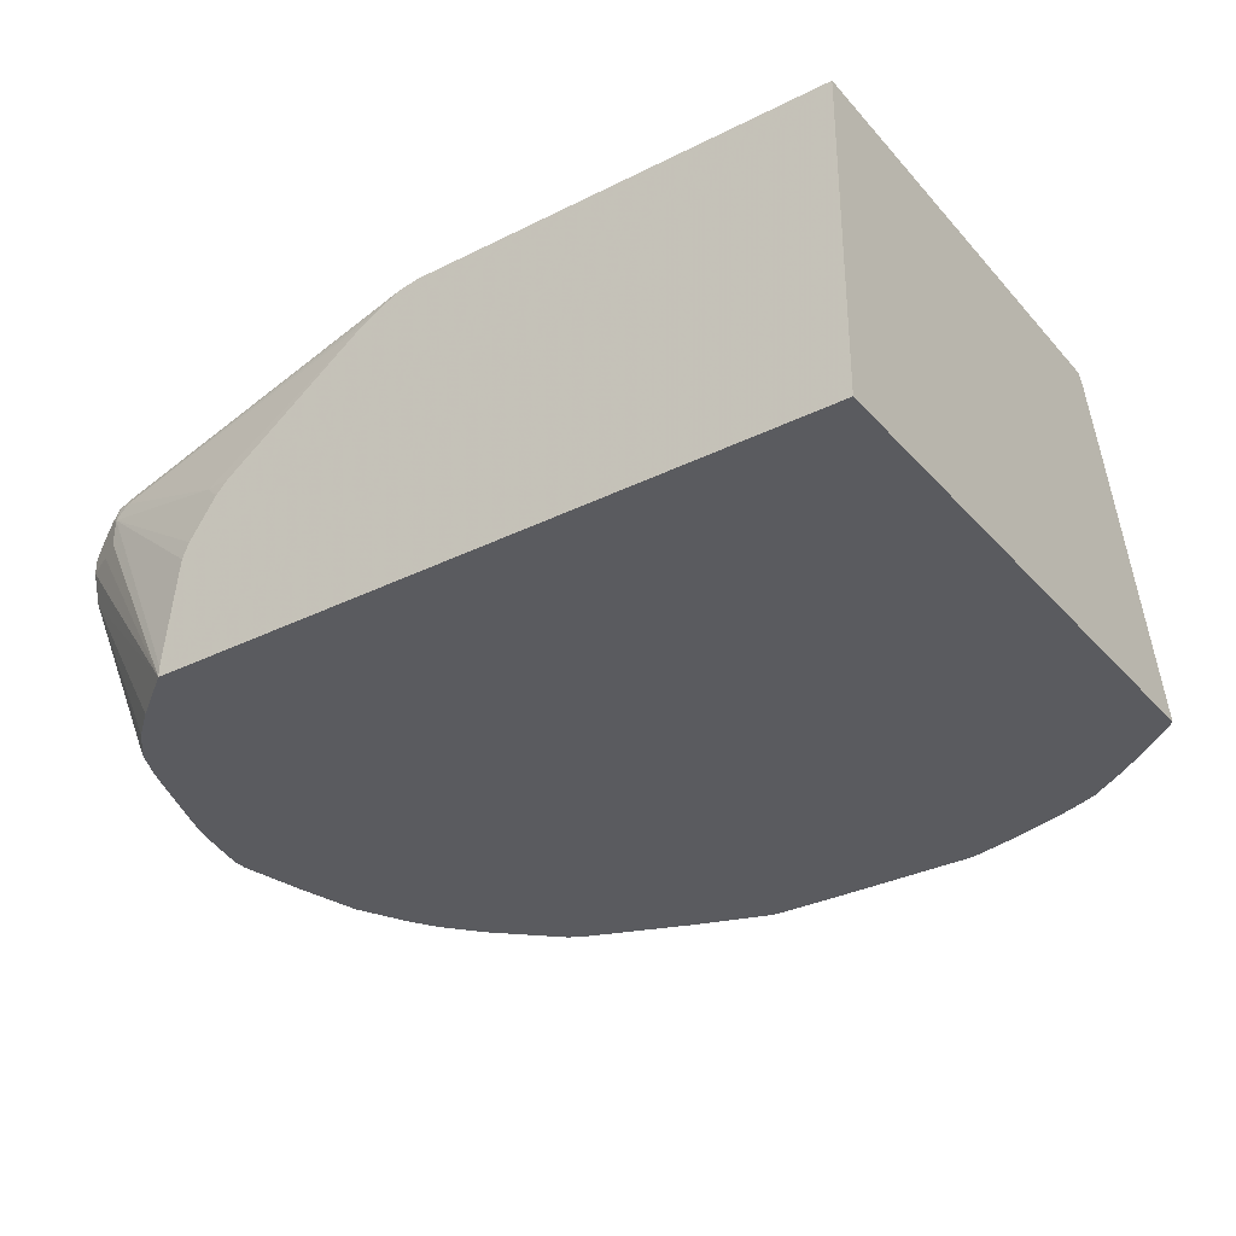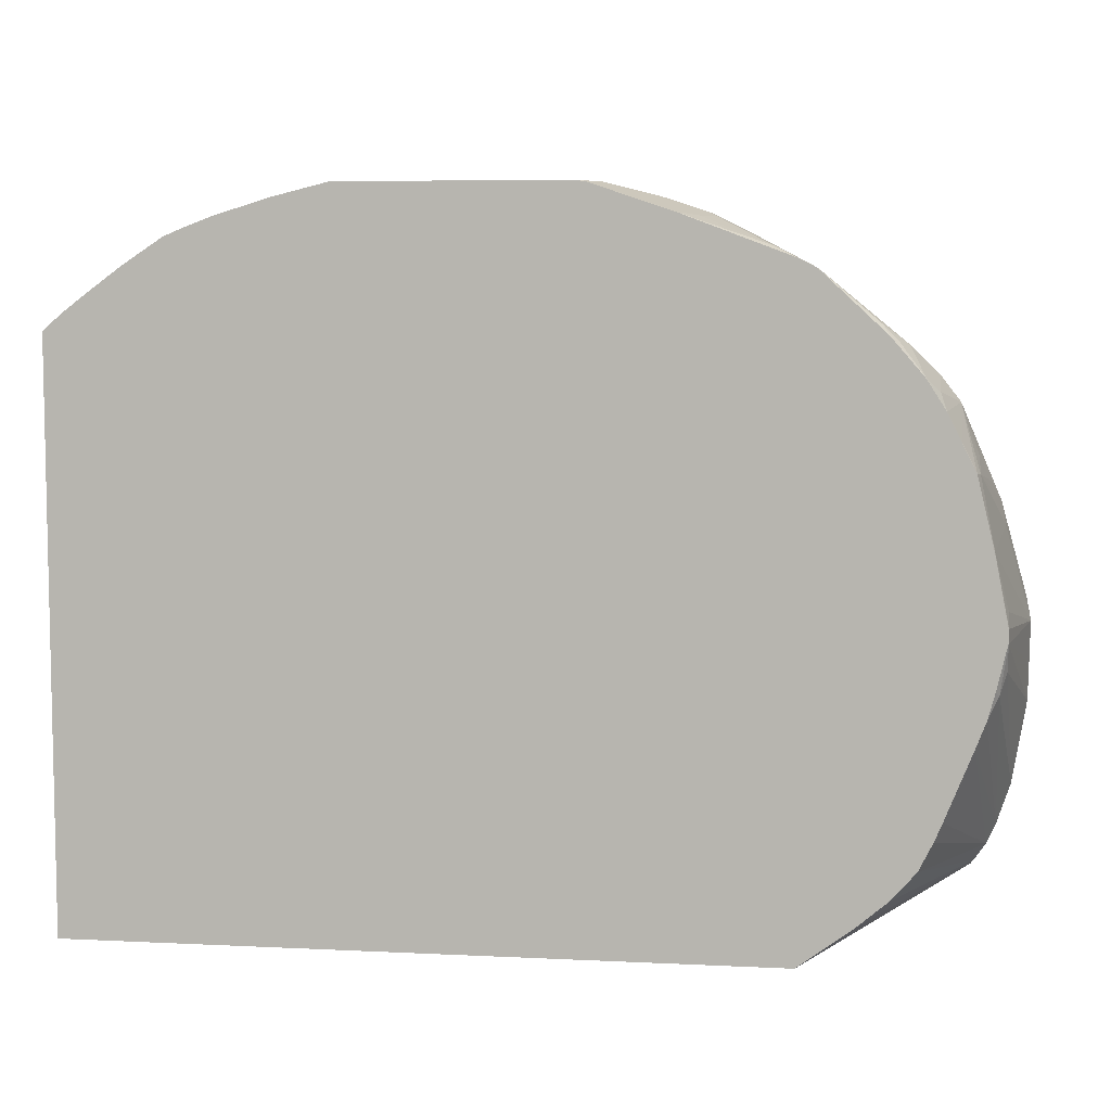
<metadata>
{"format":"obj","ext":"obj","renderer":"f3d","projection":"perspective","resolution":1024,"background":"white","views":[{"elev":-32.8,"azim":34.6,"up":"+Z"},{"elev":6.9,"azim":-171.9,"up":"+Y"}]}
</metadata>
<code>
v -0.1433 0.7996 -0.03673
v -0.1948 0.7996 -0.03673
v -0.1599 0.7989 0.01779
v -4.357e-05 0.7989 1.857e-05
v 0.01765 0.7989 -0.03549
v 0.01765 0.7989 -0.03673
v -0.2662 0.7989 -0.03673
v -0.2841 0.7989 -0.03549
v -0.3018 0.7989 1.857e-05
v -0.3018 0.7989 0.01779
v -0.1776 0.7811 0.1065
v -0.03555 0.7811 0.08881
v 0.01765 0.7811 0.07103
v 0.05315 0.7811 0.0533
v 0.07096 0.7811 0.03553
v 0.08877 0.7811 -0.01771
v 0.08877 0.7811 -0.03673
v -0.2841 0.7985 -0.03673
v -0.2852 0.7983 -0.03673
v -0.3385 0.7806 -0.03673
v -0.3817 0.7767 0.02666
v -0.3728 0.7811 0.03553
v -0.3728 0.7811 0.07103
v -0.3551 0.7811 0.1065
v -0.1954 0.7457 0.2485
v -0.1421 0.7634 0.1775
v -0.07105 0.7634 0.1598
v 0.01765 0.7634 0.1243
v 0.05315 0.7634 0.1065
v 0.07981 0.7723 0.06217
v 0.06805 0.7782 0.05033
v 0.142 0.7634 1.857e-05
v 0.1585 0.7596 -0.03673
v -0.3917 0.7627 -0.03673
v -0.3906 0.7634 -0.03549
v -0.4172 0.7589 -0.008848
v -0.4261 0.7634 0.03553
v -0.4261 0.7634 0.07103
v -0.4083 0.7634 0.1065
v -0.4105 0.7589 0.1243
v -0.3928 0.7589 0.142
v -0.361 0.7752 0.1184
v -0.2841 0.7457 0.2308
v -0.3018 0.7634 0.1775
v -0.2131 0.7457 0.2485
v -0.1894 0.7338 0.2722
v 0.02359 0.7516 0.148
v 0.0443 0.7545 0.1332
v 0.07981 0.7545 0.1154
v 0.09762 0.7545 0.09767
v 0.1153 0.7545 0.0799
v 0.1508 0.7545 0.02666
v 0.2203 0.7352 -0.03673
v 0.1953 0.7457 -0.03549
v 0.194 0.7463 -0.03673
v -0.5337 0.7095 -0.03673
v -0.5059 0.7235 -0.02662
v -0.4349 0.7589 0.02666
v -0.4379 0.7575 0.03553
v -0.4379 0.7575 0.07103
v -0.4283 0.7589 0.08881
v -0.4283 0.7412 0.1598
v -0.395 0.7545 0.1509
v -0.3787 0.7575 0.1539
v -0.3432 0.7575 0.1717
v -0.2899 0.7397 0.2426
v -0.2486 0.7278 0.284
v -0.219 0.7397 0.2604
v -0.2072 0.7338 0.2722
v -0.2248 0.716 0.3077
v -0.1894 0.6983 0.3255
v -0.1539 0.716 0.29
v -0.06511 0.7338 0.219
v 0.04139 0.7338 0.1657
v 0.05909 0.7516 0.1302
v 0.1508 0.7012 0.1509
v 0.1331 0.719 0.1332
v 0.06211 0.7367 0.1509
v 0.2485 0.5135 0.3846
v 0.3724 0.469 0.3846
v 0.3724 0.4756 0.3728
v 0.1331 0.7367 0.09767
v 0.2041 0.7367 -0.008848
v 0.2189 0.7338 -0.02955
v 0.2523 0.7139 -0.03673
v -0.544 0.7044 -0.03673
v -0.5326 0.7101 -0.03549
v -0.5444 0.7042 -0.03549
v -0.4734 0.7397 0.01779
v -0.4734 0.7397 0.07103
v -0.4638 0.7412 0.08881
v -0.4305 0.7367 0.1687
v -0.4993 0.7057 0.142
v -0.5703 0.6524 0.1775
v -0.5725 0.6479 0.1864
v -0.4142 0.7397 0.1717
v -0.3062 0.7367 0.2397
v -0.2707 0.719 0.2929
v -0.2544 0.7219 0.2959
v -0.2426 0.716 0.3077
v -0.2426 0.6983 0.3255
v -0.1894 0.6806 0.3432
v -0.1184 0.6273 0.3788
v -0.1184 0.6628 0.3432
v -0.1362 0.6983 0.3077
v -0.1391 0.7131 0.287
v -0.1332 0.719 0.2752
v -0.1006 0.6983 0.29
v -0.02961 0.6983 0.2545
v 0.005893 0.6983 0.2367
v 0.0443 0.719 0.1864
v 0.02661 0.7012 0.2219
v -0.08001 0.6125 0.3817
v -0.0828 0.6096 0.3846
v 0.3724 -0.129 0.3846
v 0.3724 0.5103 0.2795
v 0.2929 0.6835 -0.02662
v 0.2574 0.7012 -0.008848
v 0.2515 0.7131 -0.03252
v 0.2736 0.6998 -0.03673
v -0.5558 0.6983 -0.03673
v -0.5562 0.6983 -0.03549
v -0.4852 0.7338 0.07103
v -0.5207 0.6983 0.1243
v -0.466 0.6658 0.2574
v -0.395 0.6835 0.2752
v -0.3595 0.719 0.2397
v -0.5725 0.6302 0.2219
v -0.5548 0.6302 0.2397
v -0.537 0.6302 0.2574
v -0.5917 0.645 0.1598
v -0.395 0.6479 0.3284
v -0.3417 0.6658 0.3284
v -0.2722 0.6687 0.3491
v -0.3136 0.6628 0.3432
v -0.2426 0.6806 0.3432
v -0.2072 0.645 0.3788
v -0.1894 0.6628 0.361
v -0.1126 0.6157 0.3846
v 0.3724 -0.129 -0.03673
v -0.1856 -0.129 0.3846
v 0.3724 0.6218 -0.03508
v 0.3639 0.6302 -0.02662
v 0.2722 0.6983 -0.02955
v 0.3246 0.6619 -0.03673
v -0.6395 0.6206 -0.03673
v -0.6302 0.6347 -0.02662
v -0.574 0.6806 1.857e-05
v -0.5562 0.6806 0.1065
v -0.6628 0.6095 1.857e-05
v -0.4838 0.6125 0.3284
v -0.5917 0.6273 0.1953
v -0.5917 0.6095 0.2308
v -0.5859 0.6036 0.2485
v -0.5903 0.5947 0.2574
v -0.5725 0.5947 0.2752
v -0.6095 0.645 0.07103
v -0.6273 0.6273 0.08881
v -0.645 0.6095 0.1065
v -0.6095 0.6273 0.1598
v -0.4483 0.6125 0.3462
v -0.4127 0.5947 0.3817
v -0.3668 0.645 0.3432
v -0.2426 0.6628 0.361
v -0.3136 0.6273 0.3788
v -0.3964 0.5978 0.3846
v -0.2248 0.645 0.3788
v -0.2189 0.6334 0.3846
v 0.3724 0.6223 -0.03673
v -0.5391 -0.129 -0.03673
v -0.2057 -0.1258 0.3846
v -0.2111 -0.129 0.3804
v 0.3639 0.6302 -0.03673
v 0.3446 0.6465 -0.03673
v -0.6479 0.6169 -0.02662
v -0.6804 0.5734 -0.03673
v -0.6805 0.574 -0.03549
v -0.6983 0.574 0.03553
v -0.537 0.577 0.3284
v -0.5193 0.5414 0.3817
v -0.4838 0.5592 0.3817
v -0.6273 0.574 0.2308
v -0.6273 0.5562 0.2663
v -0.6258 0.5414 0.2929
v -0.608 0.5414 0.3107
v -0.6628 0.5918 0.1065
v -0.6628 0.574 0.1598
v -0.4483 0.577 0.3817
v -0.4468 0.5741 0.3846
v -0.3966 0.5977 0.3846
v -0.3253 0.6157 0.3846
v -0.2364 0.6334 0.3846
v -0.5391 -0.129 -0.02246
v -0.6924 -0.08874 0.2308
v -0.716 -0.07693 0.2249
v -0.7515 -0.05911 0.2249
v -0.7545 -0.0443 0.1864
v -0.6095 -0.07693 -0.03673
v -0.2409 -0.116 0.3846
v -0.2486 -0.129 0.3626
v -0.6835 -0.07984 0.2974
v -0.6746 -0.08284 0.2959
v -0.6924 -0.08429 0.2863
v -0.6746 -0.08874 0.284
v -0.681 0.5726 -0.03673
v -0.7051 0.5351 -0.03673
v -0.6983 0.5562 -0.01771
v -0.7235 0.5414 0.04439
v -0.6983 0.5562 0.1065
v -0.5903 0.5237 0.3462
v -0.5903 0.506 0.364
v -0.5565 0.5088 0.3846
v -0.5563 0.509 0.3846
v -0.5178 0.5386 0.3846
v -0.6983 0.5208 0.1953
v -0.6983 0.503 0.2308
v -0.6435 0.506 0.3107
v -0.6258 0.506 0.3284
v -0.6924 0.4971 0.2485
v -0.6983 0.5385 0.1598
v -0.5231 -0.129 0.1196
v -0.6924 -0.08874 0.2663
v -0.716 -0.07693 0.2426
v -0.7398 -0.06502 0.2367
v -0.7515 -0.05911 0.2426
v -0.7693 -0.02366 0.1893
v -0.6814 -0.006849 -0.03673
v -0.6479 -0.0443 -0.03673
v -0.2555 -0.1115 0.3846
v -0.2668 -0.129 0.3521
v -0.507 -0.009848 0.3846
v -0.5248 0.007876 0.3846
v -0.5504 0.04369 0.3846
v -0.5543 0.04932 0.3846
v -0.5711 0.07977 0.3846
v -0.6066 0.1508 0.3846
v -0.7367 -0.0443 0.2796
v -0.7456 -0.0532 0.2663
v -0.2662 -0.1081 0.3846
v -0.3196 -0.09038 0.3846
v -0.3728 -0.07256 0.3846
v -0.4113 -0.0592 0.3846
v -0.4616 -0.03712 0.3846
v -0.4689 -0.03284 0.3846
v -0.7398 -0.06502 0.2545
v -0.7041 -0.08284 0.2722
v -0.4971 -0.1242 0.213
v -0.706 0.5334 -0.03673
v -0.7057 0.5348 -0.03549
v -0.7412 0.4882 0.1509
v -0.7338 0.503 0.142
v -0.7235 0.4993 -0.03549
v -0.7412 0.4638 -0.03549
v -0.7456 0.4615 -0.01771
v -0.7456 0.4793 0.03553
v -0.7634 0.4438 0.08881
v -0.7767 0.4172 0.1332
v -0.759 0.4527 0.1509
v -0.5888 0.4676 0.3846
v -0.5636 0.506 0.3817
v -0.6435 0.4882 0.3284
v -0.716 0.503 0.1953
v -0.7235 0.4882 0.2042
v -0.7057 0.4882 0.2397
v -0.5143 -0.129 0.1403
v -0.7575 -0.0473 0.2545
v -0.7693 -0.02366 0.2071
v -0.7753 -0.01176 0.2012
v -0.7811 5.924e-05 0.1953
v -0.7453 0.1423 -0.03673
v -0.7098 0.0536 -0.03673
v -0.6993 0.02869 -0.03673
v -0.4621 -0.129 0.2101
v -0.6131 0.1675 0.3846
v -0.787 0.1776 0.2545
v -0.8048 0.1598 0.2367
v -0.7575 -0.03548 0.2604
v -0.7545 -0.0443 0.2618
v -0.6313 0.2209 0.3846
v -0.645 0.2308 0.3788
v -0.4787 -0.129 0.1935
v -0.7406 0.4641 -0.03673
v -0.7345 0.4793 0.1953
v -0.7523 0.4615 0.1598
v -0.7412 0.4626 -0.03673
v -0.7634 0.3728 -0.03549
v -0.7634 0.4083 0.01779
v -0.7811 0.3905 0.1065
v -0.8167 0.2664 0.1598
v -0.8122 0.293 0.1864
v -0.7412 0.4704 0.1864
v -0.6095 0.4438 0.3788
v -0.5948 0.4555 0.3846
v -0.6635 0.4615 0.3195
v -0.6525 0.4704 0.3284
v -0.7168 0.4793 0.2308
v -0.7634 -0.03548 0.2485
v -0.7753 -0.01176 0.219
v -0.7811 5.924e-05 0.213
v -0.7989 0.05332 0.1953
v -0.7722 0.2042 -0.02662
v -0.7584 0.1764 -0.03673
v -0.6983 0.3196 0.3255
v -0.716 0.3196 0.3077
v -0.7693 0.2841 0.2545
v -0.645 0.3018 0.3788
v -0.8048 0.2487 0.219
v -0.8122 0.1688 0.2219
v -0.8167 0.1598 0.213
v -0.793 0.05332 0.2249
v -0.6334 0.2308 0.3846
v -0.8055 0.3018 0.1953
v -0.7628 0.3734 -0.03673
v -0.7811 0.2841 -0.03549
v -0.7811 0.3018 -0.01771
v -0.8167 0.2131 0.1775
v -0.8167 0.2664 0.1775
v -0.7811 0.2664 -0.03549
v -0.8167 0.2487 0.1953
v -0.8122 0.2575 0.2042
v -0.8055 0.2664 0.213
v -0.6273 0.3905 0.3788
v -0.6127 0.4023 0.3846
v -0.7878 0.2841 0.2308
v -0.6805 0.3905 0.3255
v -0.6628 0.3905 0.3432
v -0.7989 0.05332 0.213
v -0.8167 0.1598 0.1953
v -0.7811 0.2308 -0.01771
v -0.7672 0.2093 -0.03673
v -0.7761 0.2474 -0.03673
v -0.6334 0.3018 0.3846
v -0.7805 0.2847 -0.03673
v -0.7805 0.267 -0.03673
v -0.6157 0.3905 0.3846
f 181 189 188
f 182 215 216
f 182 216 183
f 183 216 184
f 184 217 218
f 182 187 215
f 193 221 222
f 184 210 185
f 184 211 210
f 184 216 219
f 184 219 217
f 186 209 220
f 181 214 189
f 186 220 187
f 187 220 215
f 184 218 211
f 180 214 181
f 177 206 207
f 180 212 213
f 171 199 172
f 172 199 201
f 194 222 223
f 170 197 198
f 172 201 202
f 172 202 203
f 172 203 204
f 172 204 200
f 180 213 214
f 176 205 177
f 177 207 178
f 178 207 208
f 178 208 209
f 178 209 186
f 179 185 210
f 179 210 180
f 180 210 211
f 180 211 212
f 177 205 206
f 194 223 195
f 201 229 239
f 195 245 224
f 201 203 202
f 201 239 240
f 201 240 241
f 201 241 242
f 201 242 243
f 201 243 244
f 201 244 231
f 203 245 246
f 203 246 222
f 203 222 204
f 203 238 245
f 204 222 247
f 204 247 230
f 206 248 249
f 170 196 197
f 206 249 207
f 207 249 208
f 201 238 203
f 195 223 245
f 201 237 238
f 201 235 236
f 195 224 196
f 196 224 245
f 196 245 225
f 196 225 266
f 196 266 297
f 196 297 267
f 196 267 226
f 196 226 197
f 197 226 227
f 197 227 228
f 197 228 198
f 199 229 201
f 200 204 230
f 201 231 232
f 201 232 233
f 322 335 323
f 201 234 235
f 201 236 237
f 170 195 196
f 134 164 136
f 170 222 194
f 131 159 186
f 131 186 160
f 131 160 152
f 132 151 161
f 132 161 162
f 132 162 163
f 132 163 133
f 133 163 135
f 134 135 165
f 134 165 164
f 135 163 166
f 135 166 165
f 136 164 167
f 137 167 192
f 137 192 168
f 137 168 139
f 141 171 172
f 131 158 159
f 142 169 143
f 131 157 158
f 130 156 151
f 122 148 149
f 208 250 251
f 122 149 123
f 122 147 150
f 122 150 148
f 123 149 131
f 123 131 124
f 125 151 126
f 125 130 151
f 126 151 132
f 128 131 152
f 128 152 153
f 128 153 154
f 128 154 129
f 129 154 130
f 130 154 155
f 130 155 156
f 131 149 157
f 170 194 195
f 143 169 173
f 143 174 145
f 155 185 156
f 156 185 179
f 158 178 159
f 159 178 186
f 160 186 187
f 160 187 182
f 161 181 188
f 161 188 162
f 162 188 189
f 162 189 190
f 162 190 166
f 162 166 163
f 164 165 167
f 165 166 191
f 165 191 192
f 165 192 167
f 170 193 222
f 155 184 185
f 143 173 174
f 155 183 184
f 153 155 154
f 146 175 147
f 146 176 177
f 146 177 175
f 147 175 150
f 148 150 157
f 148 157 149
f 150 158 157
f 150 175 177
f 150 177 178
f 150 178 158
f 151 156 179
f 151 179 180
f 151 180 181
f 151 181 161
f 152 160 182
f 152 182 183
f 152 183 153
f 153 183 155
f 208 251 209
f 286 314 315
f 208 252 253
f 285 313 286
f 286 313 333
f 286 333 314
f 286 315 289
f 286 289 288
f 286 288 287
f 289 316 328
f 283 312 296
f 289 328 309
f 289 319 317
f 289 317 290
f 289 315 314
f 289 314 318
f 289 318 316
f 290 317 319
f 290 319 320
f 289 309 319
f 283 290 312
f 283 291 290
f 280 332 306
f 269 302 270
f 275 303 304
f 275 304 305
f 275 305 276
f 275 280 306
f 275 306 303
f 276 305 307
f 276 307 308
f 276 308 309
f 276 309 327
f 276 327 310
f 276 310 277
f 277 310 327
f 277 327 297
f 277 297 278
f 279 311 280
f 280 311 332
f 290 320 321
f 290 321 312
f 292 295 322
f 292 322 323
f 303 326 325
f 304 325 305
f 305 324 307
f 306 332 335
f 306 335 322
f 307 324 321
f 307 321 320
f 307 320 308
f 308 320 319
f 308 319 309
f 312 321 324
f 314 333 334
f 314 334 318
f 316 318 328
f 318 334 331
f 318 329 328
f 121 147 122
f 303 322 326
f 269 301 302
f 303 306 322
f 301 331 330
f 292 323 293
f 294 296 312
f 294 312 324
f 294 324 305
f 294 305 325
f 294 325 295
f 295 325 326
f 295 326 322
f 297 327 299
f 297 299 298
f 300 327 309
f 300 309 328
f 300 328 329
f 300 329 301
f 301 330 302
f 301 329 318
f 301 318 331
f 303 325 304
f 269 300 301
f 269 327 300
f 269 299 327
f 221 265 222
f 222 265 247
f 222 246 245
f 222 245 223
f 225 245 266
f 226 267 298
f 226 298 268
f 226 268 269
f 226 269 270
f 226 270 271
f 226 271 272
f 226 272 227
f 230 247 273
f 236 274 237
f 237 275 276
f 237 276 277
f 237 277 278
f 220 251 262
f 237 278 238
f 217 264 261
f 217 261 218
f 208 253 254
f 208 254 255
f 208 255 256
f 208 256 257
f 208 257 258
f 208 258 250
f 209 251 220
f 211 259 260
f 211 260 212
f 211 218 261
f 211 261 259
f 212 260 259
f 215 220 262
f 215 262 216
f 216 262 263
f 216 263 264
f 216 264 219
f 217 219 264
f 208 249 252
f 237 274 279
f 237 280 275
f 257 290 258
f 258 290 291
f 258 291 283
f 258 283 284
f 259 261 292
f 259 292 293
f 261 294 295
f 261 295 292
f 261 264 296
f 261 296 294
f 262 283 263
f 263 296 264
f 263 283 296
f 266 278 297
f 267 297 298
f 268 298 299
f 268 299 269
f 257 289 290
f 237 279 280
f 257 288 289
f 254 257 256
f 238 278 266
f 238 266 245
f 247 265 281
f 247 281 273
f 248 282 252
f 248 252 249
f 250 283 251
f 250 258 284
f 250 284 283
f 251 283 262
f 252 282 253
f 253 282 285
f 253 285 286
f 253 286 254
f 254 286 287
f 254 287 288
f 254 288 257
f 254 256 255
f 121 146 147
f 201 233 234
f 118 144 119
f 27 46 47
f 27 47 28
f 28 47 48
f 28 48 49
f 28 49 29
f 29 49 30
f 30 49 50
f 25 27 26
f 30 50 51
f 30 52 32
f 32 52 53
f 32 53 54
f 32 54 55
f 32 55 33
f 34 36 35
f 34 56 57
f 30 51 52
f 25 46 27
f 25 69 46
f 25 68 69
f 16 33 17
f 20 34 35
f 20 35 21
f 21 35 36
f 21 36 37
f 21 37 22
f 22 37 38
f 22 38 23
f 23 38 24
f 24 38 39
f 24 39 40
f 24 40 41
f 24 41 42
f 24 42 43
f 24 43 44
f 24 44 45
f 25 45 68
f 34 57 36
f 36 58 37
f 36 57 58
f 37 59 60
f 46 69 100
f 46 100 70
f 46 70 71
f 46 71 72
f 46 72 73
f 46 73 47
f 47 74 75
f 47 75 49
f 47 49 48
f 47 73 74
f 49 76 77
f 49 77 50
f 49 75 74
f 49 74 78
f 49 78 79
f 49 79 80
f 49 80 81
f 45 67 68
f 16 32 33
f 43 64 66
f 43 45 44
f 37 60 38
f 37 58 57
f 37 57 59
f 38 60 61
f 38 61 40
f 38 40 39
f 40 61 62
f 40 62 41
f 41 63 64
f 41 64 42
f 41 62 92
f 41 92 63
f 42 64 65
f 42 65 43
f 43 66 99
f 43 99 67
f 43 67 45
f 43 65 64
f 15 32 16
f 15 31 30
f 14 31 15
f 1 227 272
f 1 272 271
f 1 271 270
f 1 270 302
f 1 302 330
f 1 330 331
f 1 331 334
f 1 334 333
f 1 333 313
f 1 313 285
f 1 285 282
f 1 282 248
f 1 248 206
f 1 206 205
f 1 205 176
f 1 176 146
f 1 146 121
f 1 228 227
f 1 121 86
f 1 198 228
f 1 140 170
f 119 144 120
f 1 2 10
f 1 10 3
f 1 3 4
f 1 4 5
f 1 5 6
f 1 6 17
f 1 17 33
f 1 33 55
f 1 55 53
f 1 53 85
f 1 85 120
f 1 120 145
f 1 145 174
f 1 174 173
f 1 173 169
f 1 169 140
f 1 170 198
f 49 81 76
f 1 86 56
f 1 34 20
f 8 20 21
f 8 21 9
f 9 21 22
f 9 22 23
f 9 23 10
f 10 23 24
f 11 24 45
f 11 45 25
f 11 25 26
f 11 26 12
f 12 26 27
f 12 27 13
f 13 28 14
f 13 27 28
f 14 28 29
f 14 29 30
f 14 30 31
f 8 19 20
f 1 56 34
f 8 18 19
f 5 17 6
f 1 20 19
f 1 19 18
f 1 18 7
f 1 7 2
f 2 7 8
f 2 8 9
f 2 9 10
f 3 10 24
f 3 24 11
f 3 11 4
f 4 12 13
f 4 13 14
f 4 14 15
f 4 15 5
f 4 11 12
f 5 15 16
f 5 16 17
f 7 18 8
f 50 77 82
f 15 30 32
f 51 82 52
f 83 119 84
f 84 119 85
f 85 119 120
f 86 88 87
f 86 121 122
f 86 122 88
f 88 122 123
f 88 123 90
f 88 90 89
f 90 123 91
f 91 123 124
f 91 124 93
f 92 125 126
f 92 126 127
f 92 127 98
f 92 98 97
f 92 95 128
f 83 118 119
f 92 129 130
f 81 83 82
f 81 117 118
f 79 244 243
f 79 243 242
f 79 242 241
f 79 241 240
f 79 240 239
f 79 239 229
f 79 229 199
f 79 199 171
f 79 171 141
f 79 141 115
f 79 115 80
f 80 115 140
f 80 140 169
f 80 169 142
f 80 142 116
f 80 116 81
f 81 116 117
f 81 118 83
f 79 231 244
f 92 130 125
f 93 131 94
f 115 141 172
f 115 172 200
f 115 200 230
f 115 230 273
f 115 273 281
f 115 281 265
f 115 265 221
f 115 221 193
f 115 193 170
f 115 170 140
f 116 142 143
f 116 143 117
f 117 120 144
f 117 144 118
f 117 143 145
f 117 145 120
f 50 82 51
f 110 112 111
f 93 124 131
f 105 108 106
f 103 138 137
f 94 131 95
f 95 131 128
f 98 100 99
f 98 127 126
f 98 126 132
f 98 132 133
f 98 133 135
f 98 135 100
f 100 134 101
f 100 135 134
f 101 134 136
f 102 136 167
f 102 167 137
f 102 137 138
f 102 138 103
f 103 139 114
f 103 114 113
f 103 137 139
f 79 232 231
f 92 128 129
f 79 233 232
f 66 97 98
f 66 98 99
f 66 96 92
f 66 92 97
f 67 99 68
f 68 99 100
f 68 100 69
f 70 100 101
f 70 101 71
f 71 101 136
f 71 136 102
f 71 102 103
f 71 103 104
f 71 104 105
f 71 105 72
f 72 105 106
f 72 106 107
f 64 96 66
f 72 107 73
f 63 96 64
f 62 95 92
f 52 83 53
f 53 55 54
f 53 83 84
f 53 84 85
f 56 86 87
f 56 87 57
f 57 87 88
f 57 88 89
f 57 89 59
f 59 89 90
f 59 90 60
f 60 90 91
f 60 91 61
f 61 91 62
f 62 91 93
f 62 93 94
f 62 94 95
f 63 92 96
f 73 107 106
f 52 82 83
f 79 259 293
f 79 191 166
f 79 190 189
f 79 189 214
f 79 214 213
f 79 213 212
f 79 212 259
f 73 106 108
f 79 293 323
f 79 323 335
f 79 335 332
f 79 332 311
f 79 311 279
f 79 279 274
f 79 274 236
f 79 236 235
f 79 235 234
f 79 234 233
f 79 192 191
f 79 168 192
f 79 166 190
f 79 114 139
f 73 108 74
f 74 109 110
f 74 110 111
f 74 111 78
f 74 108 109
f 79 139 168
f 76 81 82
f 78 111 79
f 79 111 112
f 76 82 77
f 79 110 109
f 79 109 108
f 79 108 105
f 79 105 104
f 79 104 103
f 79 103 113
f 79 113 114
f 79 112 110

</code>
